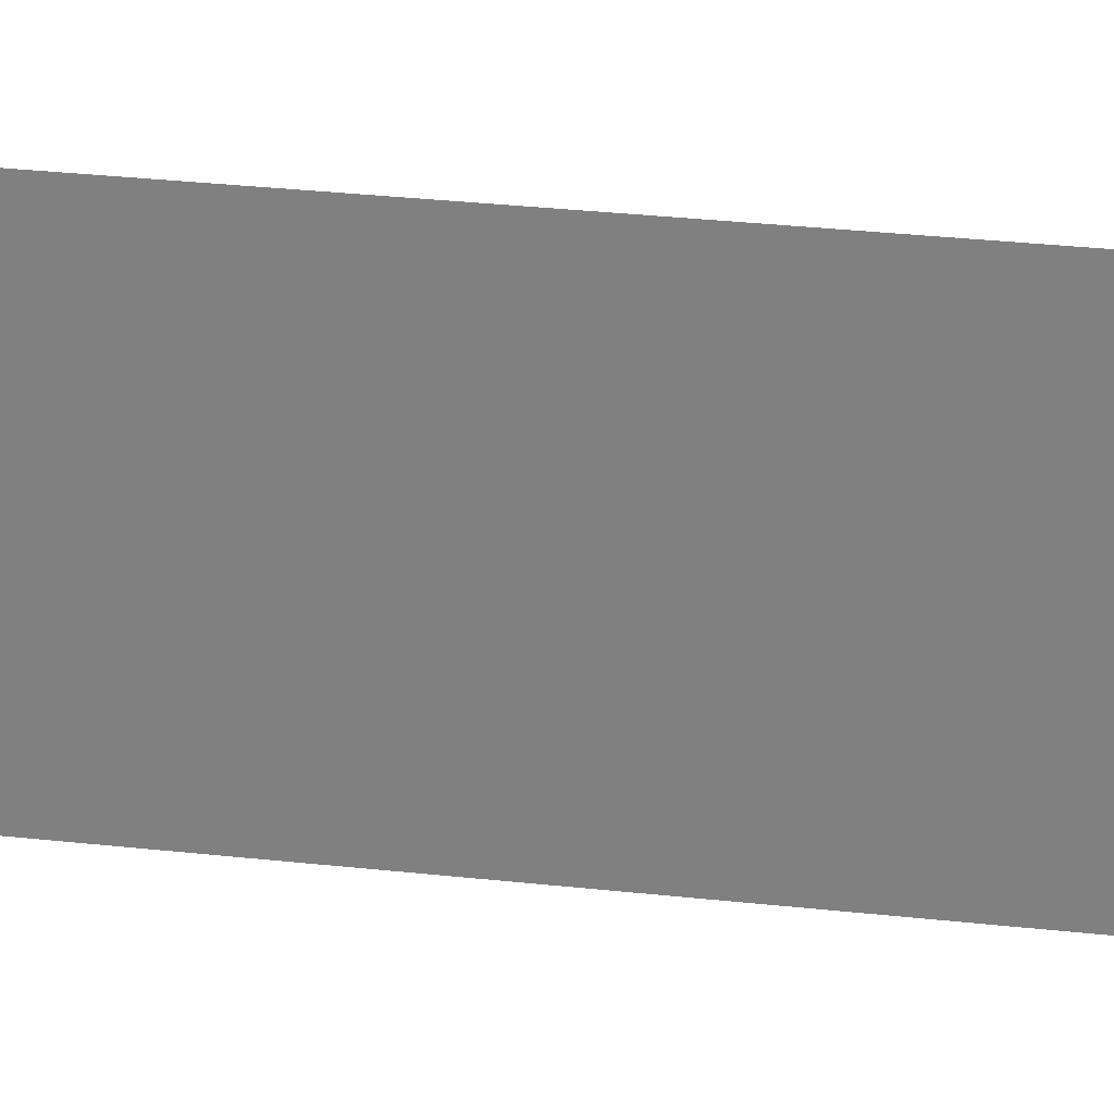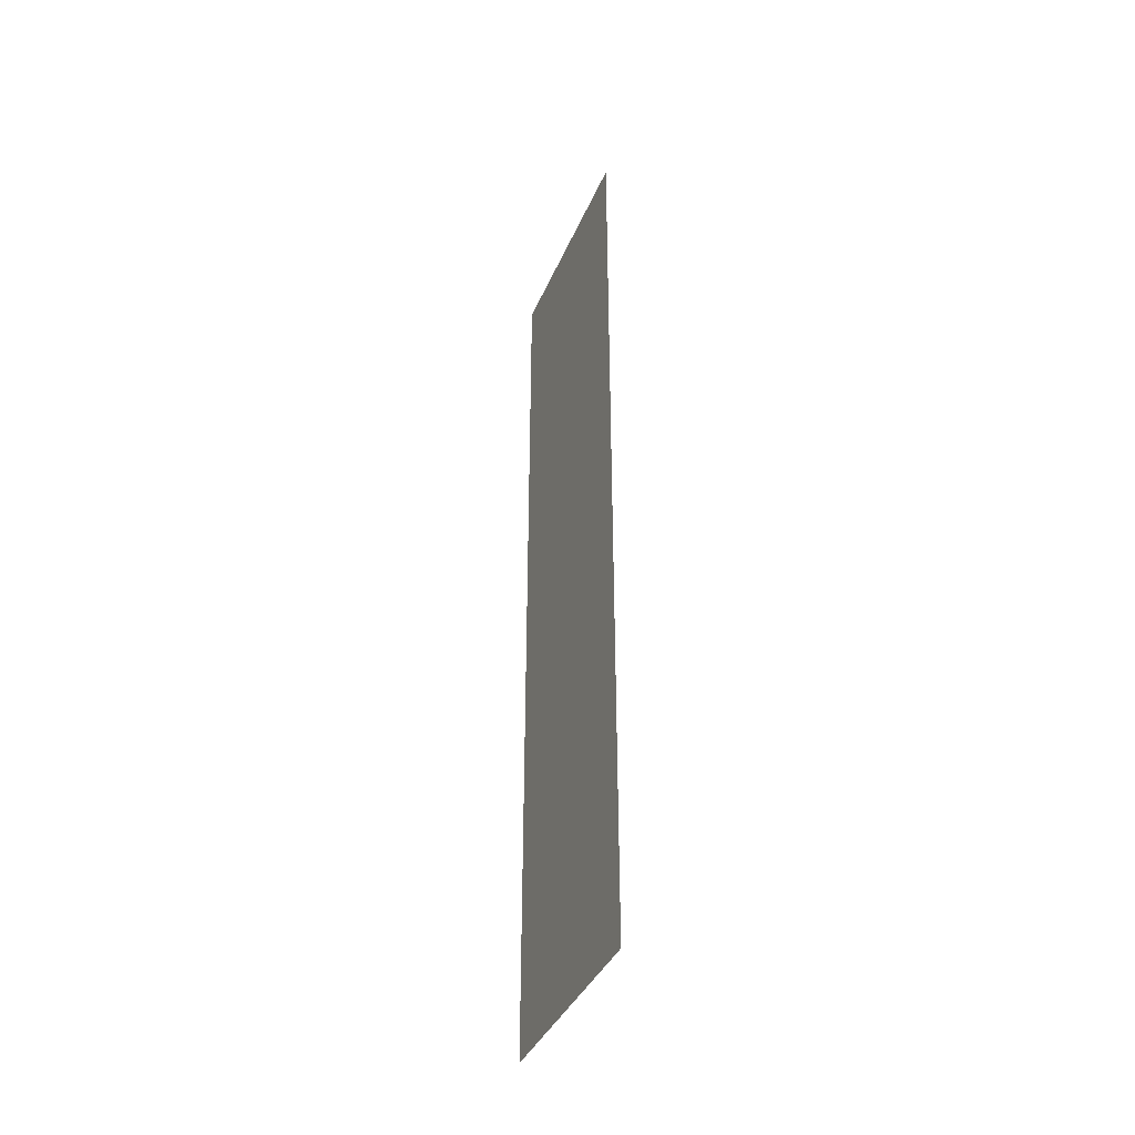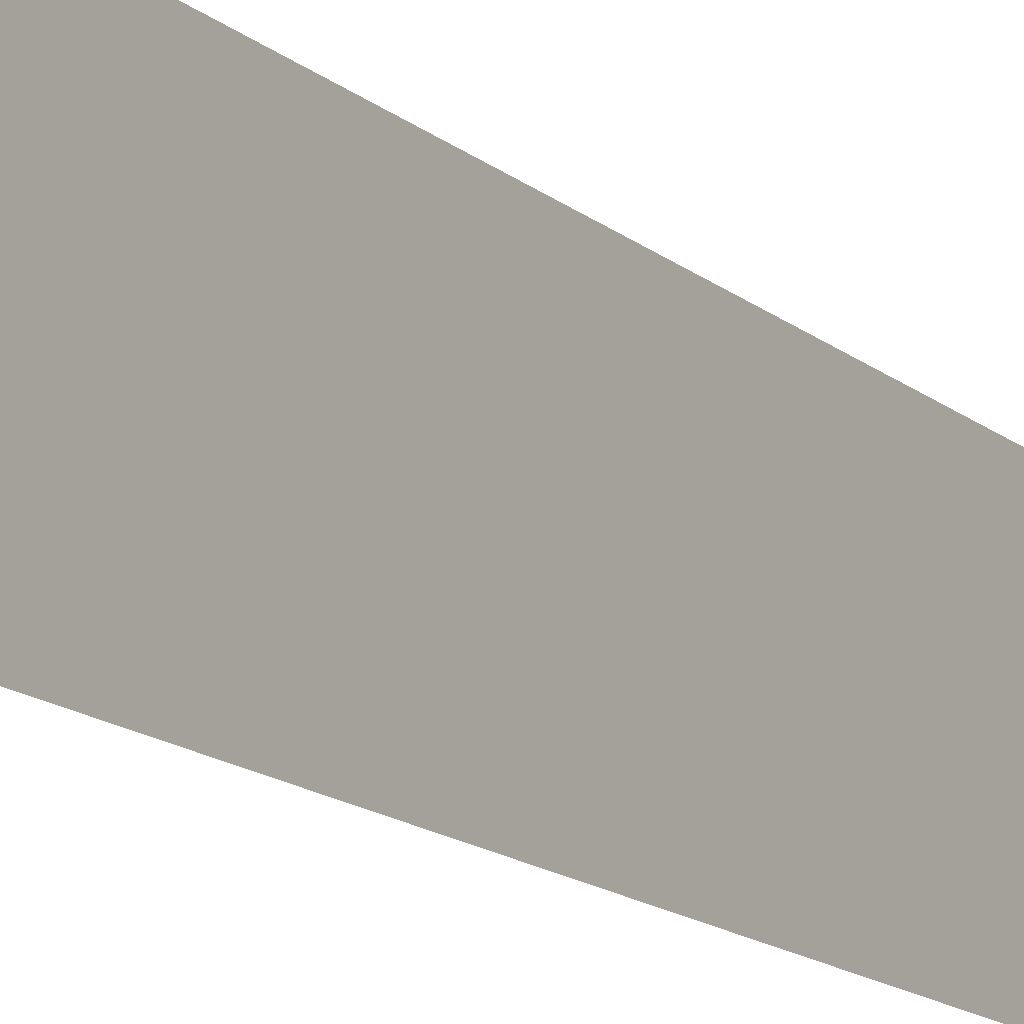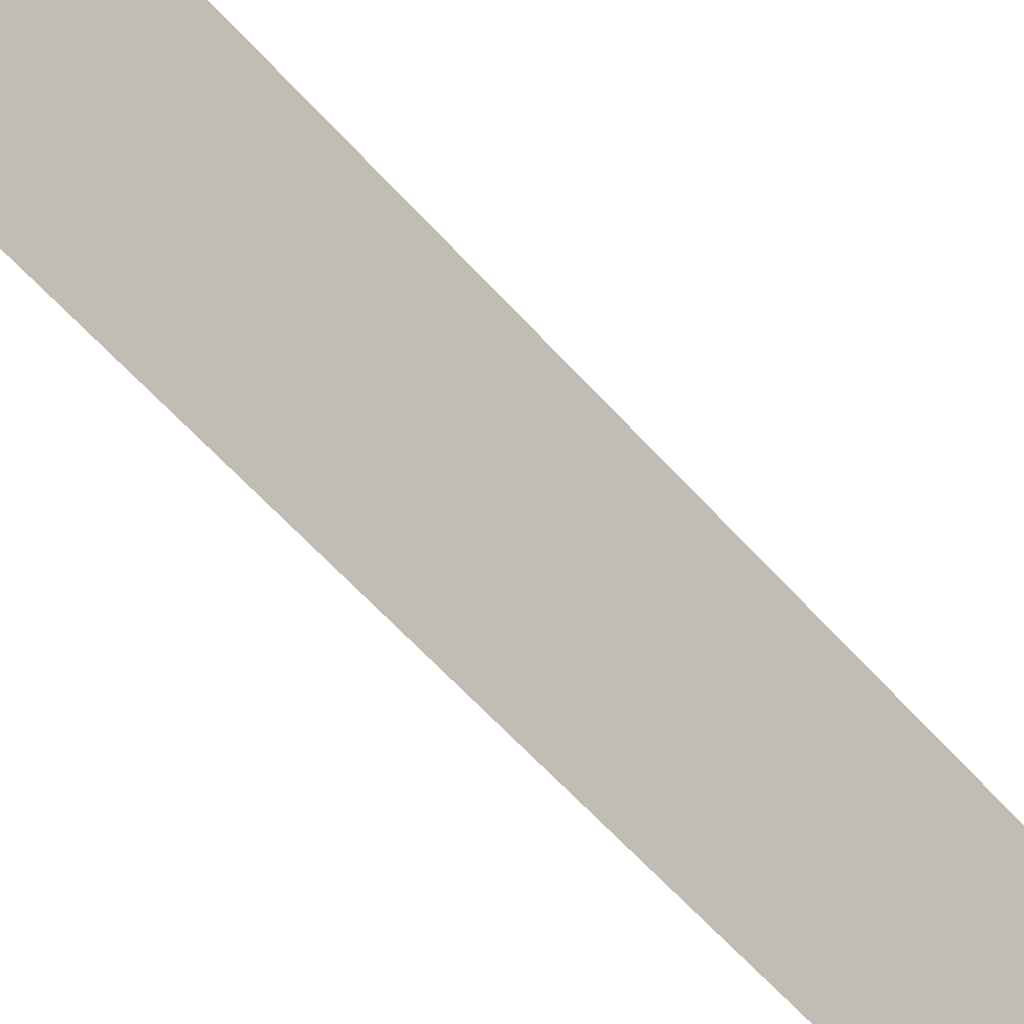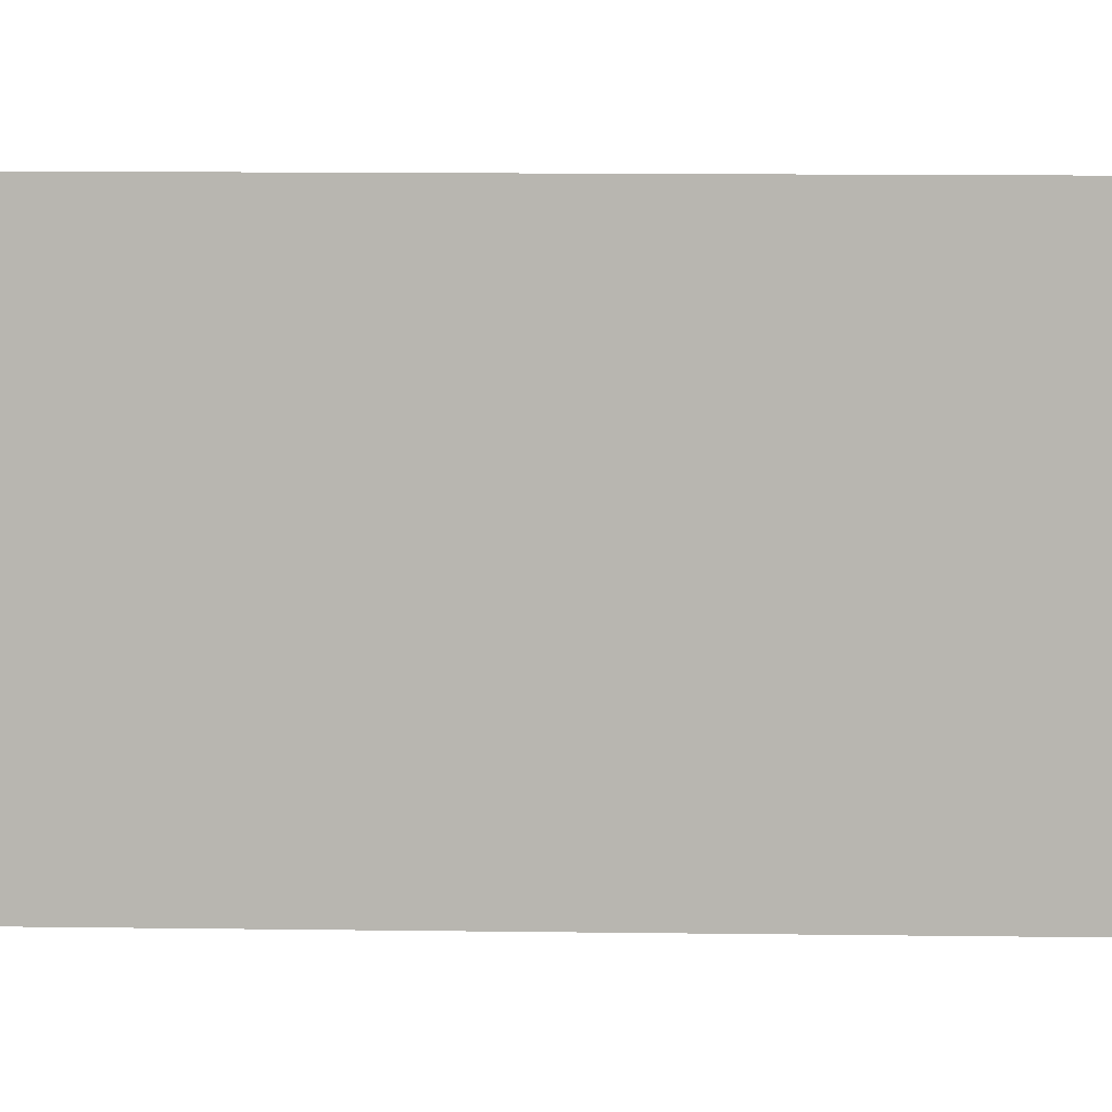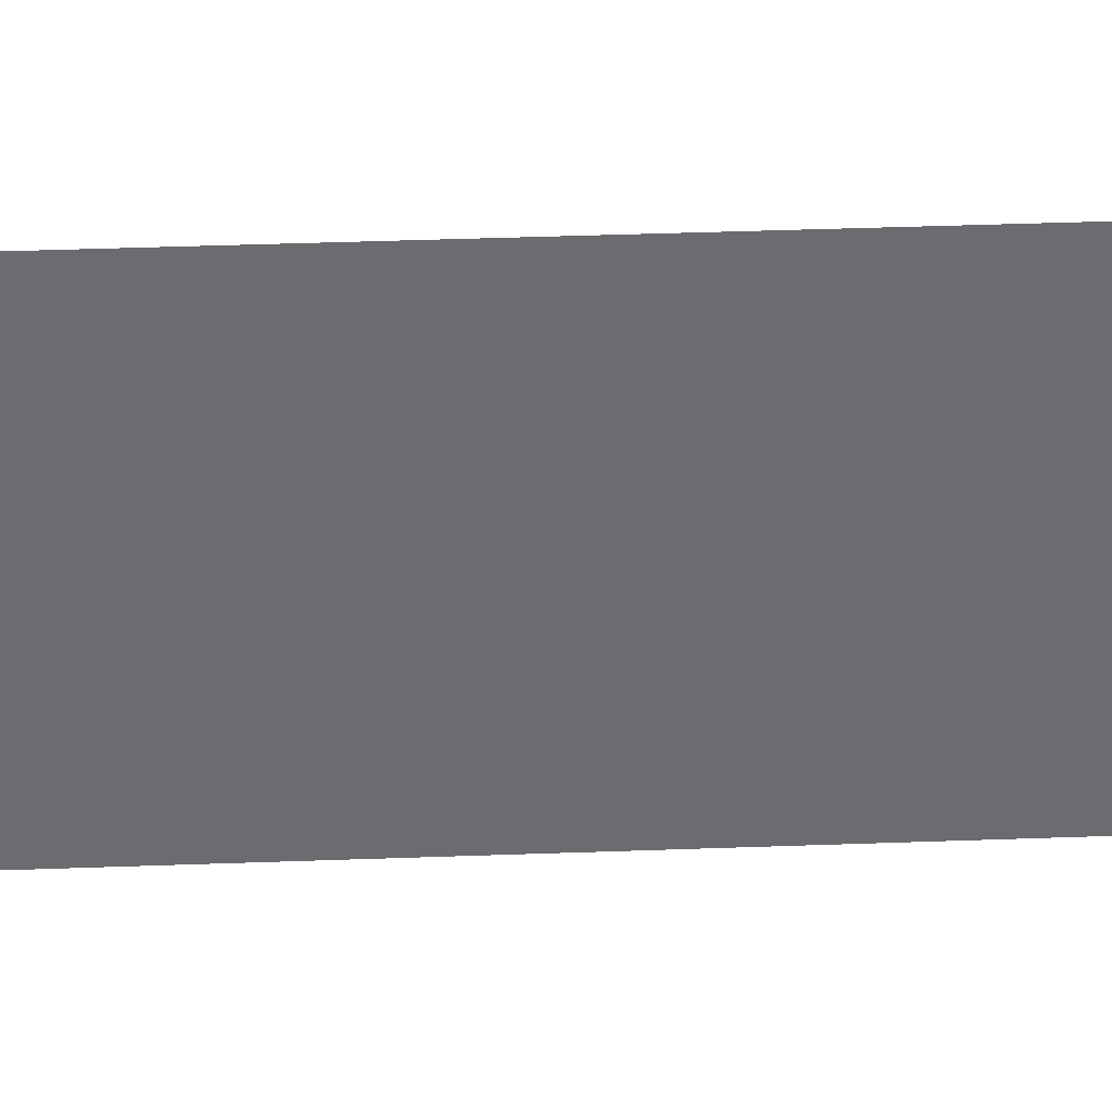
<metadata>
{"format":"obj","ext":"obj","renderer":"f3d","projection":"perspective","resolution":1024,"background":"white","views":[{"elev":28.2,"azim":-80.2,"up":"+Y"},{"elev":-38.8,"azim":-21.5,"up":"+Z"},{"elev":-15.0,"azim":-149.2,"up":"+Y"},{"elev":-52.6,"azim":-141.1,"up":"+Y"},{"elev":8.1,"azim":92.8,"up":"+Y"},{"elev":36.5,"azim":-92.8,"up":"+Y"}]}
</metadata>
<code>
v 2 -0 2.046
v 2 0 -2.046
v 2 1 2.046
v 2 1 -2.046
g pPlane1
f 1 2 4 3

</code>
